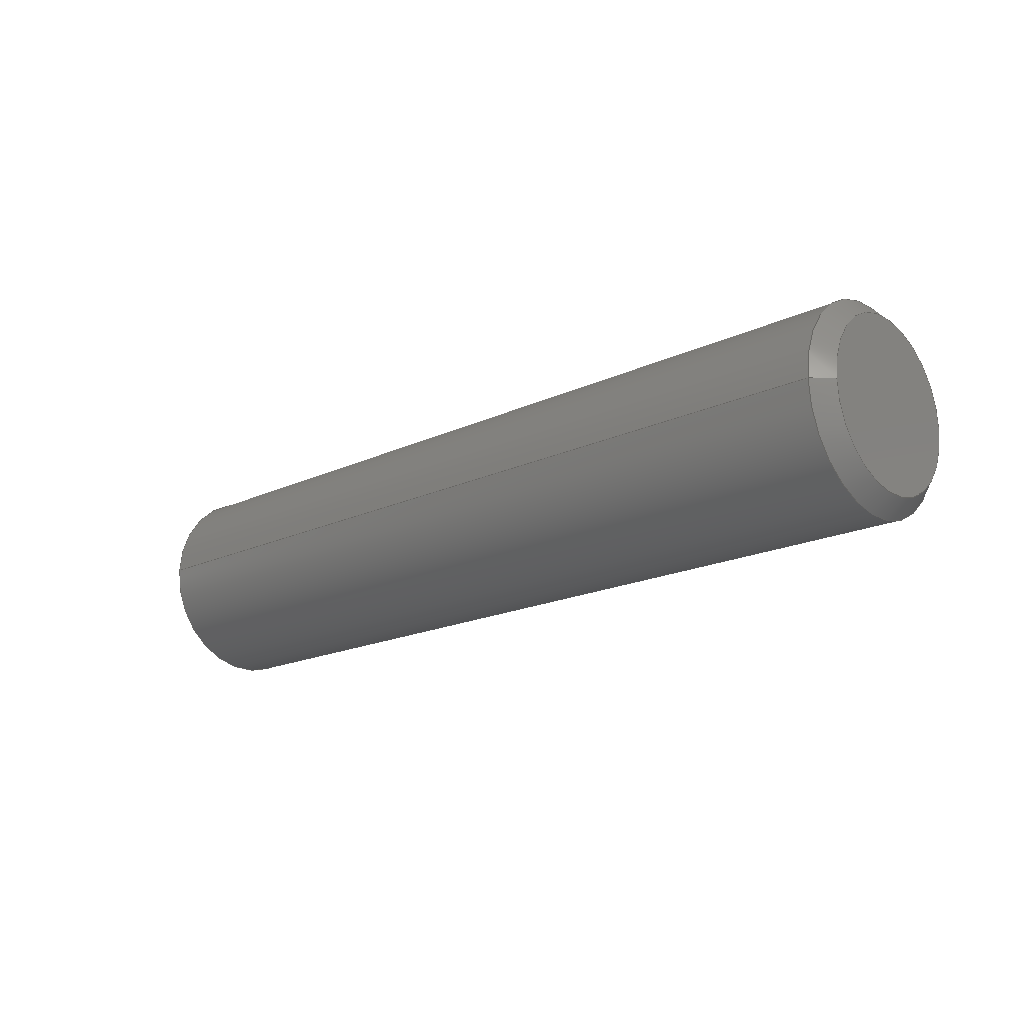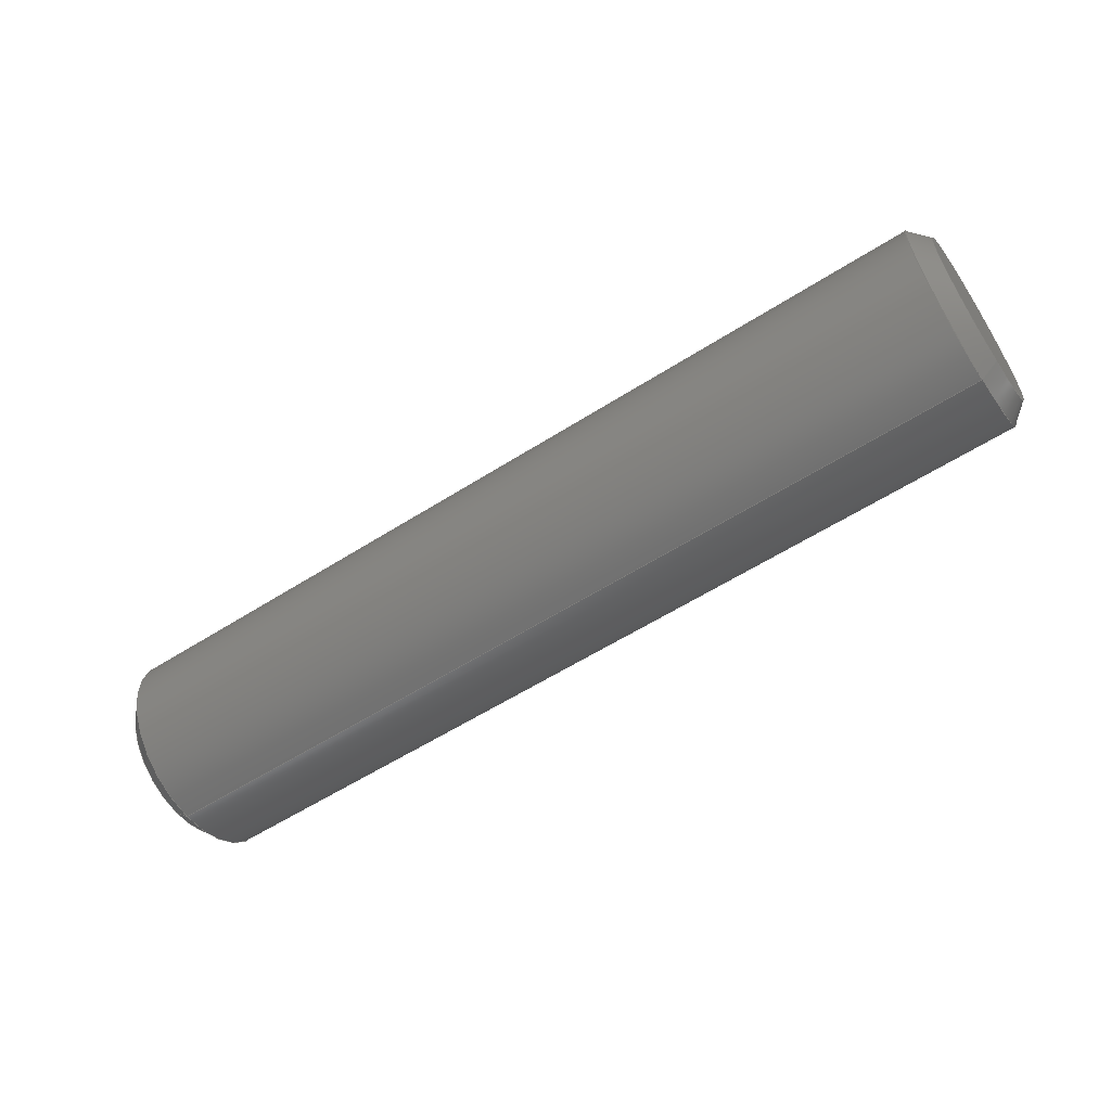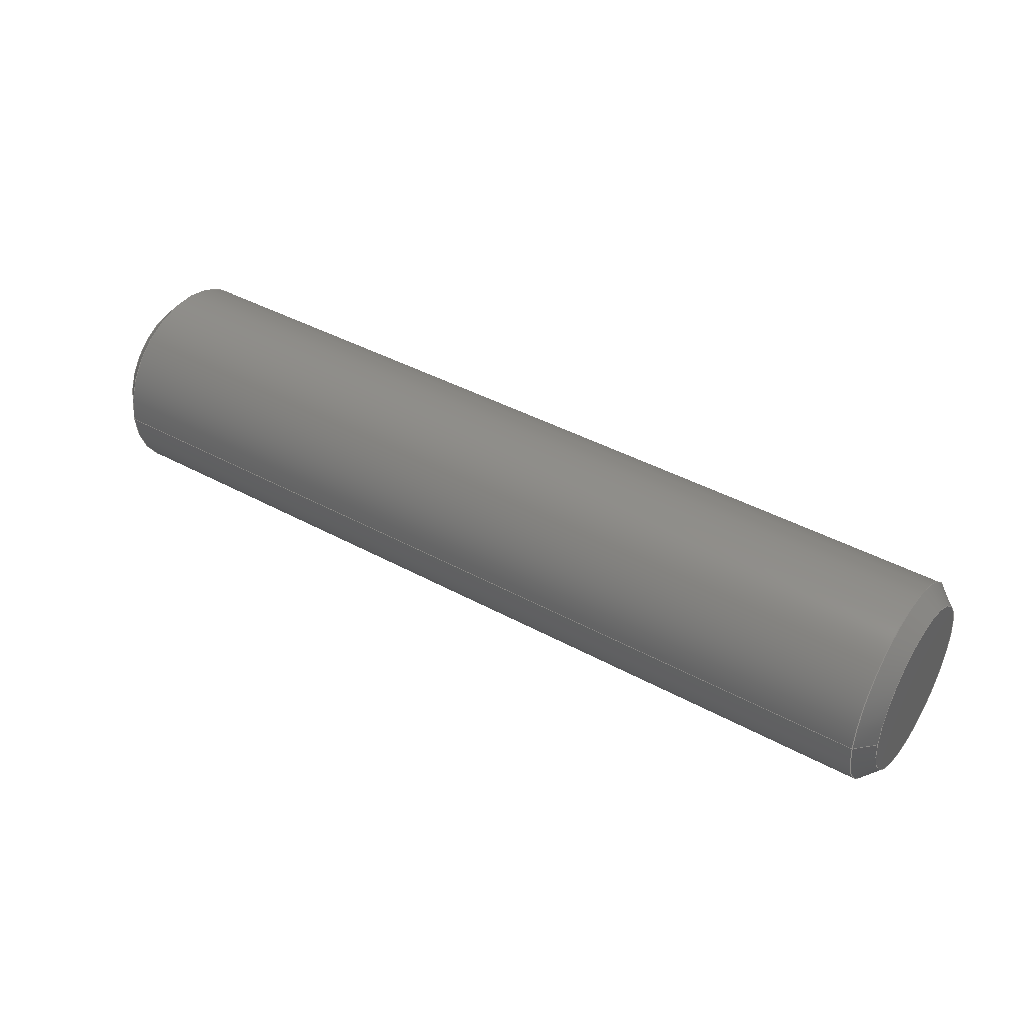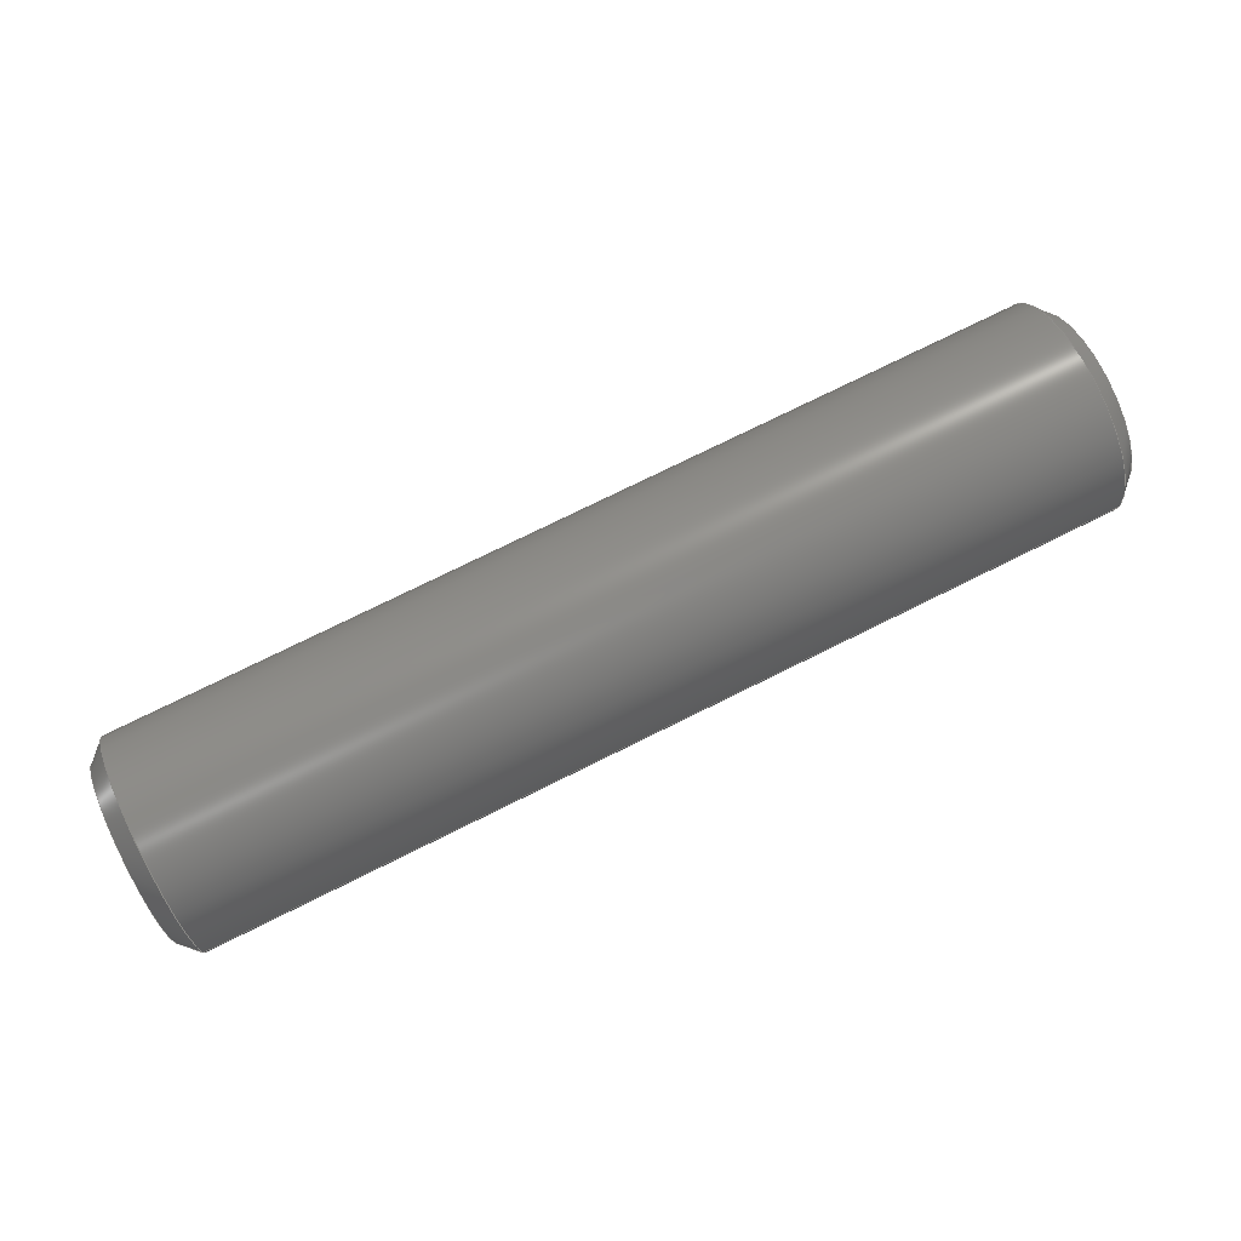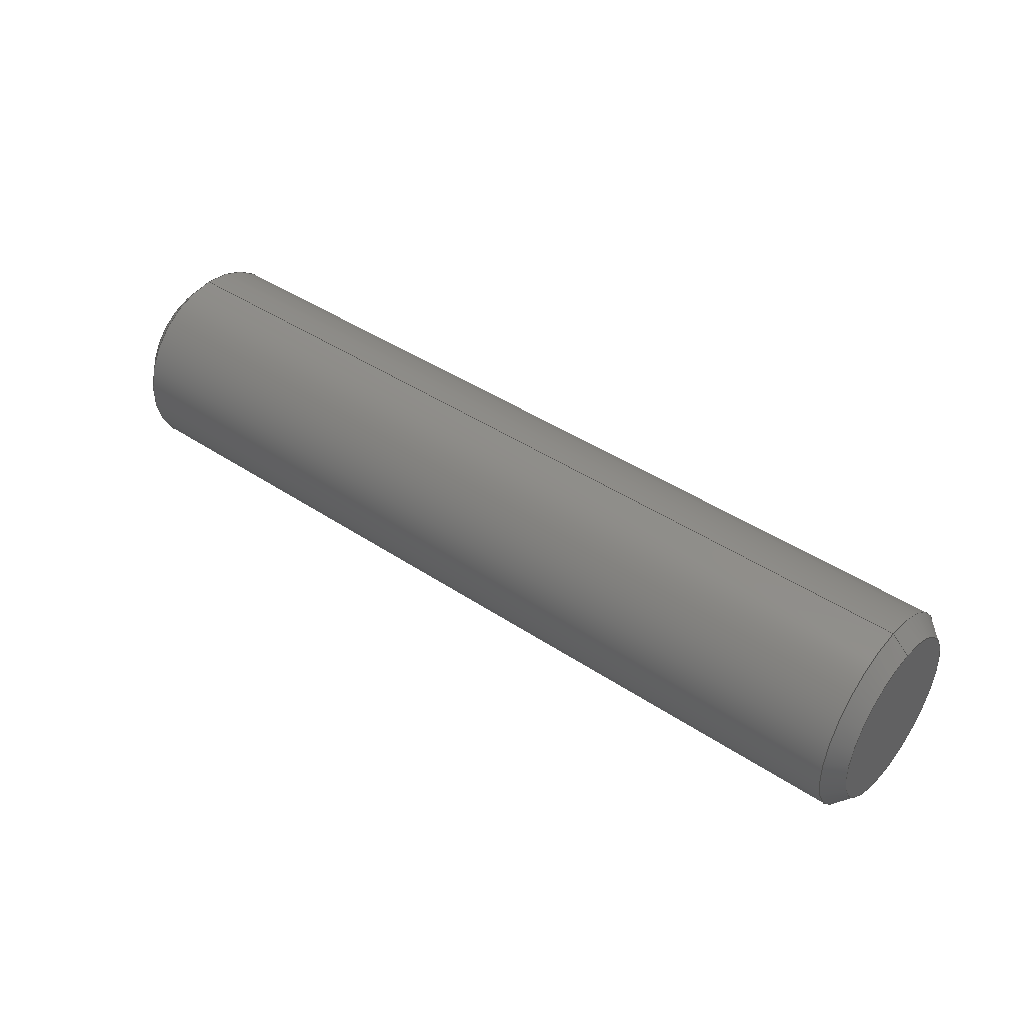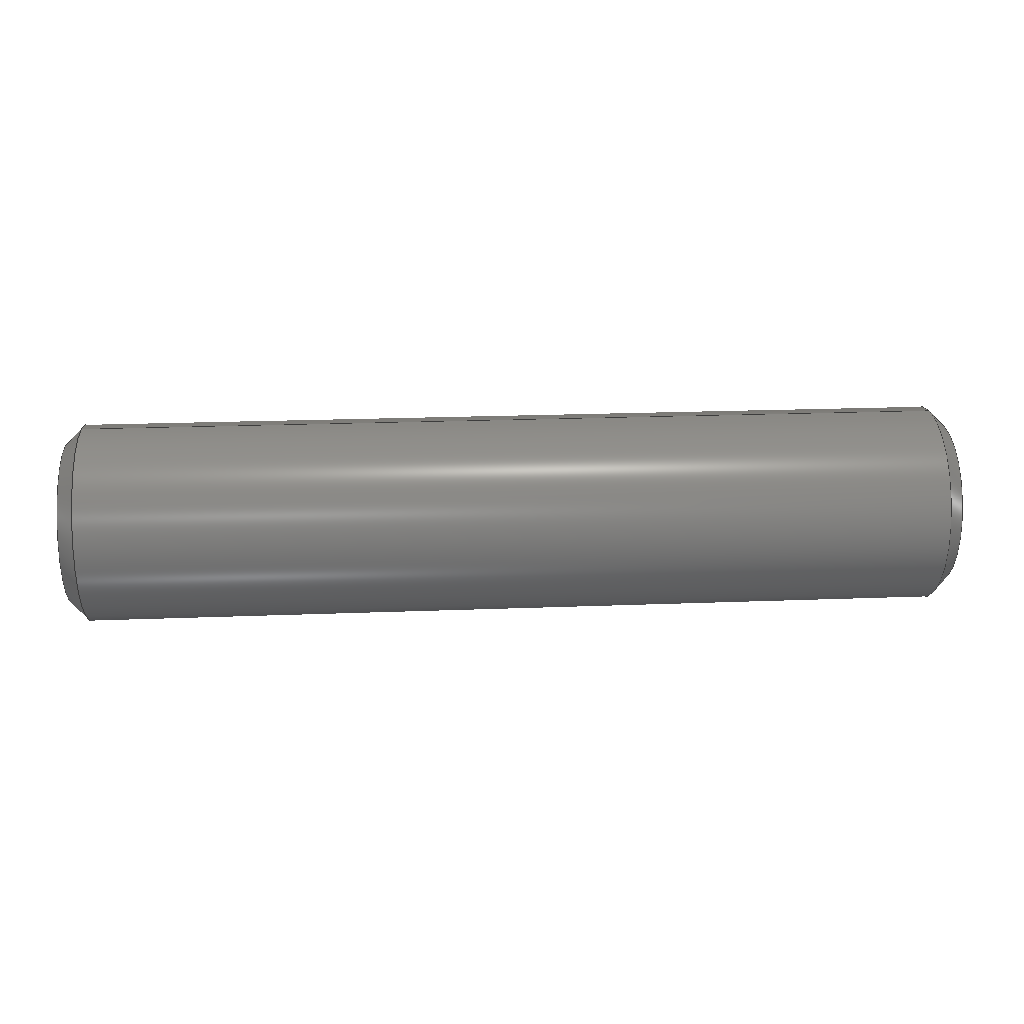
<metadata>
{"format":"iges","ext":"igs","renderer":"f3d","projection":"perspective","resolution":1024,"background":"white","views":[{"elev":-17.7,"azim":43.1,"up":"+Z"},{"elev":-57.8,"azim":33.5,"up":"+Y"},{"elev":41.3,"azim":-146.5,"up":"+Z"},{"elev":76.1,"azim":153.7,"up":"+Z"},{"elev":42.3,"azim":-141.3,"up":"+Y"},{"elev":20.7,"azim":175.9,"up":"+Y"}]}
</metadata>
<code>
START RECORD GO HERE.
1H,,1H;,20HCNEXT - IGES PRODUCT,15HSU_0100_6igs,44HIBM CATIA IGES - C
ATIA Version 5 Release 19 ,27HCATIA Version 5 Release 19 ,32,75,6,75,15,
11HSU_0100_006,1,2,2HMM,1000,1,15H2.019e+07,0.001,1e+04,5Hma
xim,15HLAPTOP-3J4HBL65,11,0,15H2.019e+07,;
     406       1       0       0       0       0       0       000010201
     406       0       0       1      15                               0
     108       2       0       0       0       0       0       001010001
     108       0       0       1       0                               0
     124       3       0       0       0       0       0       001020201
     124       0       0       2       0                               0
     100       5       0       0       0       0       5       001010001
     100       0       0       1       0                               0
     124       6       0       0       0       0       0       001020201
     124       0       0       3       0                               0
     100       9       0       0       0       0       9       001010001
     100       0       0       1       0                               0
     102      10       0       0       0       0       0       001010001
     102       0       0       1       0                               0
     142      11       0       0       0       0       0       001010001
     142       0       0       1       0                               0
     144      12       0       0   10000       0       0       000000000
     144       0       0       1       0                               0
     110      13       0       0       0       0       0       001010001
     110       0       0       2       0                               0
     110      15       0       0       0       0       0       001010001
     110       0       0       1       0                               0
     120      16       0       0       0       0       0       001010001
     120       0       0       1       0                               0
     124      17       0       0       0       0       0       001020201
     124       0       0       3       0                               0
     100      20       0       0       0       0      25       001010001
     100       0       0       1       0                               0
     110      21       0       0       0       0       0       001010001
     110       0       0       1       0                               0
     124      22       0       0       0       0       0       001020201
     124       0       0       3       0                               0
     100      25       0       0       0       0      31       001010001
     100       0       0       1       0                               0
     110      26       0       0       0       0       0       001010001
     110       0       0       1       0                               0
     102      27       0       0       0       0       0       001010001
     102       0       0       1       0                               0
     142      28       0       0       0       0       0       001010001
     142       0       0       1       0                               0
     144      29       0       0   10000       0       0       000000000
     144       0       0       1       0                               0
     110      30       0       0       0       0       0       001010001
     110       0       0       2       0                               0
     110      32       0       0       0       0       0       001010001
     110       0       0       1       0                               0
     120      33       0       0       0       0       0       001010001
     120       0       0       1       0                               0
     124      34       0       0       0       0       0       001020201
     124       0       0       3       0                               0
     100      37       0       0       0       0      49       001010001
     100       0       0       1       0                               0
     110      38       0       0       0       0       0       001010001
     110       0       0       1       0                               0
     124      39       0       0       0       0       0       001020201
     124       0       0       3       0                               0
     100      42       0       0       0       0      55       001010001
     100       0       0       1       0                               0
     110      43       0       0       0       0       0       001010001
     110       0       0       1       0                               0
     102      44       0       0       0       0       0       001010001
     102       0       0       1       0                               0
     142      45       0       0       0       0       0       001010001
     142       0       0       1       0                               0
     144      46       0       0   10000       0       0       000000000
     144       0       0       1       0                               0
     108      47       0       0       0       0       0       001010001
     108       0       0       1       0                               0
     124      48       0       0       0       0       0       001020201
     124       0       0       2       0                               0
     100      50       0       0       0       0      69       001010001
     100       0       0       1       0                               0
     124      51       0       0       0       0       0       001020201
     124       0       0       2       0                               0
     100      53       0       0       0       0      73       001010001
     100       0       0       1       0                               0
     102      54       0       0       0       0       0       001010001
     102       0       0       1       0                               0
     142      55       0       0       0       0       0       001010001
     142       0       0       1       0                               0
     144      56       0       0   10000       0       0       000000000
     144       0       0       1       0                               0
     110      57       0       0       0       0       0       001010001
     110       0       0       1       0                               0
     110      58       0       0       0       0       0       001010001
     110       0       0       1       0                               0
     120      59       0       0       0       0       0       001010001
     120       0       0       1       0                               0
     124      60       0       0       0       0       0       001020201
     124       0       0       2       0                               0
     100      62       0       0       0       0      89       001010001
     100       0       0       1       0                               0
     110      63       0       0       0       0       0       001010001
     110       0       0       1       0                               0
     124      64       0       0       0       0       0       001020201
     124       0       0       2       0                               0
     100      66       0       0       0       0      95       001010001
     100       0       0       1       0                               0
     110      67       0       0       0       0       0       001010001
     110       0       0       1       0                               0
     102      68       0       0       0       0       0       001010001
     102       0       0       1       0                               0
     142      69       0       0       0       0       0       001010001
     142       0       0       1       0                               0
     144      70       0       0   10000       0       0       000000000
     144       0       0       1       0                               0
     110      71       0       0       0       0       0       001010001
     110       0       0       1       0                               0
     110      72       0       0       0       0       0       001010001
     110       0       0       1       0                               0
     120      73       0       0       0       0       0       001010001
     120       0       0       1       0                               0
     124      74       0       0       0       0       0       001020201
     124       0       0       2       0                               0
     100      76       0       0       0       0     113       001010001
     100       0       0       1       0                               0
     110      77       0       0       0       0       0       001010001
     110       0       0       1       0                               0
     124      78       0       0       0       0       0       001020201
     124       0       0       2       0                               0
     100      80       0       0       0       0     119       001010001
     100       0       0       1       0                               0
     110      81       0       0       0       0       0       001010001
     110       0       0       1       0                               0
     102      82       0       0       0       0       0       001010001
     102       0       0       1       0                               0
     142      83       0       0       0       0       0       001010001
     142       0       0       1       0                               0
     144      84       0       0   10000       0       0       000000000
     144       0       0       1       0                               0
     110      85       0       0       0       0       0       001010001
     110       0       0       2       0                               0
     110      87       0       0       0       0       0       001010001
     110       0       0       2       0                               0
     120      89       0       0       0       0       0       001010001
     120       0       0       1       0                               0
     124      90       0       0       0       0       0       001020201
     124       0       0       3       0                               0
     100      93       0       0       0       0     137       001010001
     100       0       0       1       0                               0
     110      94       0       0       0       0       0       001010001
     110       0       0       1       0                               0
     124      95       0       0       0       0       0       001020201
     124       0       0       3       0                               0
     100      98       0       0       0       0     143       001010001
     100       0       0       1       0                               0
     110      99       0       0       0       0       0       001010001
     110       0       0       1       0                               0
     102     100       0       0       0       0       0       001010001
     102       0       0       1       0                               0
     142     101       0       0       0       0       0       001010001
     142       0       0       1       0                               0
     144     102       0       0   10000       0       0       000000000
     144       0       0       1       0                               0
     110     103       0       0       0       0       0       001010001
     110       0       0       2       0                               0
     110     105       0       0       0       0       0       001010001
     110       0       0       2       0                               0
     120     107       0       0       0       0       0       001010001
     120       0       0       1       0                               0
     124     108       0       0       0       0       0       001020201
     124       0       0       3       0                               0
     100     111       0       0       0       0     161       001010001
     100       0       0       1       0                               0
     110     112       0       0       0       0       0       001010001
     110       0       0       1       0                               0
     124     113       0       0       0       0       0       001020201
     124       0       0       3       0                               0
     100     116       0       0       0       0     167       001010001
     100       0       0       1       0                               0
     110     117       0       0       0       0       0       001010001
     110       0       0       1       0                               0
     102     118       0       0       0       0       0       001010001
     102       0       0       1       0                               0
     142     119       0       0       0       0       0       001010001
     142       0       0       1       0                               0
     144     120       0       0   10000       0       0       000000000
     144       0       0       1       0                               0
406,1,15HCorps principal,0,0;                                          1
108,1,0,0,53,0,53,0,0,1,0,0;                           3
124,0,0,-1,53,-1,4.191e-10,0,                        5
-1.054e-15,4.191e-10,1,0,1.193e-15,0,0;        5
100,0,0,0,4.9,0,-4.9,2.053e-09,0,0;                     7
124,0,0,-1,53,1,-2.449e-16,0,                       9
-9.992e-16,-2.449e-16,-1,0,9.992e-16,0,       9
0;                                                                     9
100,0,0,0,4.9,0,-4.9,-2.053e-09,0,0;                   11
102,2,7,11,0,0;                                                       13
142,0,3,0,13,2,0,0;                                                   15
144,3,1,0,15,0,1,1;                                                   17
110,57.9,-1.354e-14,-1.568e-14,58.9,                     19
-1.577e-14,-1.878e-14,0,0;                              19
110,53,-4.9,-3.864e-15,52,-5.9,-1.421e-15,0,0;      21
120,19,21,0,3.142,0,0;                                        23
124,-1.45e-15,-3.464e-15,1,53,-1,                 25
-4.191e-10,-1.161e-15,-2.665e-15,                25
4.191e-10,-1,-3.464e-15,-4.441e-16,0,0;         25
100,0,0,0,4.9,0,-4.9,-2.053e-09,0,0;                   27
110,53,4.9,-2.009e-16,52,5.9,-1.445e-15,0,0;        29
124,-2.409e-15,-3.464e-15,-1,52,1,                 31
-6.965e-16,1.161e-15,-4.441e-16,                 31
-6.965e-16,-1,3.464e-15,2.665e-15,0,0;          31
100,0,0,0,5.9,0,-5.9,6.052e-15,0,0;                    33
110,52,-5.9,7.225e-16,53,-4.9,2.053e-09,0,0;        35
102,4,27,29,33,35,0,0;                                                37
142,0,23,0,37,2,0,0;                                                  39
144,23,1,0,39,0,1,1;                                                  41
110,57.9,-2.358e-14,3.668e-14,58.9,                     43
-2.758e-14,4.29e-14,0,0;                               43
110,53,4.9,6.217e-15,52,5.9,-1.452e-28,0,0;         45
120,43,45,0,3.142,0,0;                                        47
124,4.35e-15,-6.217e-15,1,53,1,                  49
1.31e-15,-3.807e-31,-3.997e-15,                  49
-1.31e-15,1,6.217e-15,6.217e-15,0,0;           49
100,0,0,0,4.9,0,-4.9,2.053e-09,0,0;                    51
110,53,-4.9,2.053e-09,52,-5.9,7.225e-16,0,0;        53
124,3.613e-15,-6.217e-15,-1,52,-1,                55
1.225e-16,3.807e-31,8.835e-29,                   55
1.225e-16,1,-6.217e-15,-1.388e-28,0,0;         55
100,0,0,0,5.9,0,-5.9,-7.225e-16,0,0;                   57
110,52,5.9,-1.445e-15,53,4.9,-2.009e-16,0,0;        59
102,4,51,53,57,59,0,0;                                                61
142,0,47,0,61,2,0,0;                                                  63
144,47,1,0,63,0,1,1;                                                  65
108,1,0,0,0,0,0,0,0,1,0,0;                            67
124,0,0,1,0,-1,-4.191e-10,0,7.945e-16,       69
4.191e-10,-1,0,7.772e-16,0,0;                       69
100,0,0,0,4.9,0,-4.9,-2.053e-09,0,0;                      71
124,0,0,1,0,1,4.007e-16,0,-1.041e-15,       73
-4.007e-16,1,0,1.54e-15,0,0;                       73
100,0,0,0,4.9,0,-4.9,2.053e-09,0,0;                    75
102,2,71,75,0,0;                                                      77
142,0,67,0,77,2,0,0;                                                  79
144,67,1,0,79,0,1,1;                                                  81
110,26.5,0,0,27.5,0,0,0,0;                                    83
110,1,5.9,0,52,5.9,0,0,0;                                     85
120,83,85,0,6.283,0,0;                                        87
124,6.022e-16,0,-1,1,-1,1.225e-16,0,0,      89
1.225e-16,1,0,0,0,0;                                     89
100,0,0,0,5.9,0,-5.9,-7.225e-16,0,0;                   91
110,1,5.9,-1.445e-15,52,5.9,-1.445e-15,0,0;         93
124,0,0,1,52,1,2.449e-16,0,0,                    95
-2.449e-16,1,0,0,0,0;                                    95
100,0,0,0,5.9,0,-5.9,-7.225e-16,0,0;                   97
110,52,-5.9,7.225e-16,1,-5.9,7.225e-16,0,0;         99
102,4,91,93,97,99,0,0;                                               101
142,0,87,0,101,2,0,0;                                                103
144,87,1,0,103,0,1,1;                                                105
110,26.5,0,0,27.5,0,0,0,0;                                   107
110,1,-5.9,7.225e-16,52,-5.9,7.225e-16,0,0;        109
120,107,109,0,6.283,0,0;                                     111
124,0,0,-1,1,1,-2.449e-16,0,0,                  113
-2.449e-16,-1,0,0,0,0;                                  113
100,0,0,0,5.9,0,-5.9,7.225e-16,0,0;                   115
110,1,-5.9,7.225e-16,52,-5.9,7.225e-16,0,0;        117
124,0,0,1,52,-1,-1.225e-16,0,0,                 119
1.225e-16,-1,0,0,0,0;                                   119
100,0,0,0,5.9,0,-5.9,7.225e-16,0,0;                   121
110,52,5.9,-1.445e-15,1,5.9,-1.445e-15,0,0;        123
102,4,115,117,121,123,0,0;                                           125
142,0,111,0,125,2,0,0;                                               127
144,111,1,0,127,0,1,1;                                               129
110,-4.9,-1.31e-14,6.573e-15,-3.9,                    131
-1.088e-14,5.684e-15,0,0;                              131
110,-1.243e-14,-4.9,3.922e-07,1,-5.9,                 133
4.722e-07,0,0;                                                133
120,131,133,0,3.142,0,0;                                     135
124,3.011e-15,-6.284e-16,1,1,-1,                 137
1.033e-16,-7.124e-17,-3.155e-29,                137
-1.033e-16,-1,-6.284e-16,1.332e-15,0,0;        137
100,0,0,0,5.9,0,-5.9,3.387e-15,0,0;                   139
110,1,5.9,-1.445e-15,0,4.9,-4.23e-16,0,0;         141
124,2.538e-15,-6.284e-16,-1,-1.243e-14,       143
1,-5.395e-16,7.124e-17,-2.22e-15,            143
-5.395e-16,-1,6.284e-16,2.22e-15,0,0;        143
100,0,0,0,4.9,0,-4.9,-2.053e-09,0,0;                  145
110,0,-4.9,2.053e-09,1,-5.9,7.225e-16,0,0;         147
102,4,139,141,145,147,0,0;                                           149
142,0,135,0,149,2,0,0;                                               151
144,135,1,0,151,0,1,1;                                               153
110,-4.9,-2.269e-14,5.018e-14,-3.9,                    155
-1.87e-14,4.13e-14,0,0;                              155
110,1.776e-14,4.9,3.613e-16,1,5.9,                   157
-9.806e-15,0,0;                                               157
120,155,157,0,3.142,0,0;                                     159
124,-3.763e-15,8.882e-15,1,1,1,                   161
-1.314e-16,3.886e-30,8.882e-16,                 161
1.314e-16,1,-8.882e-15,-2.22e-15,0,0;        161
100,0,0,0,5.9,0,-5.9,3.718e-15,0,0;                    163
110,1,-5.9,7.225e-16,0,-4.9,2.053e-09,0,0;         165
124,-3.625e-15,8.882e-15,-1,1.776e-14,         167
-1,4.191e-10,-3.886e-30,-3.109e-15,           167
4.191e-10,1,8.882e-15,6.661e-15,0,0;          167
100,0,0,0,4.9,0,-4.9,2.053e-09,0,0;                   169
110,0,4.9,-4.23e-16,1,5.9,-1.445e-15,0,0;         171
102,4,163,165,169,171,0,0;                                           173
142,0,159,0,173,2,0,0;                                               175
144,159,1,0,175,0,1,1;                                               177
S      1G      4D    178P    120
</code>
